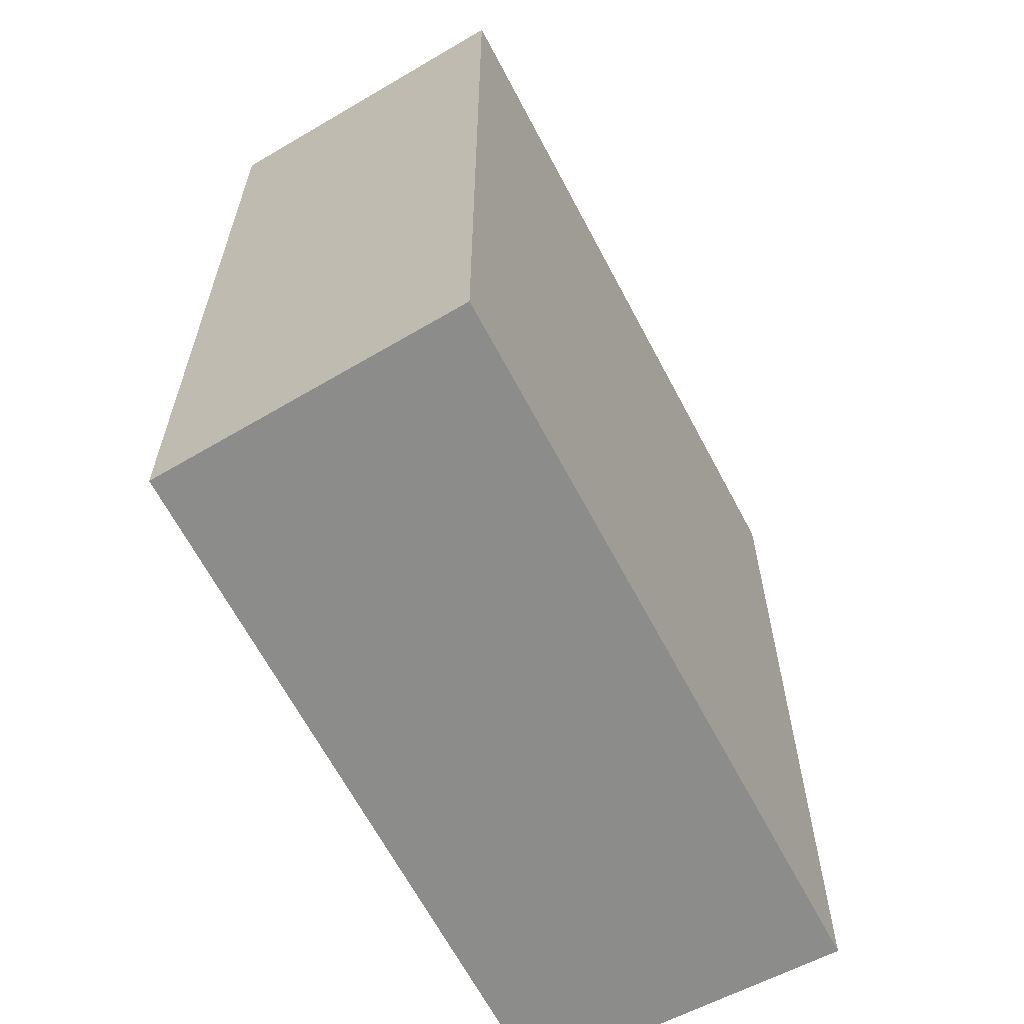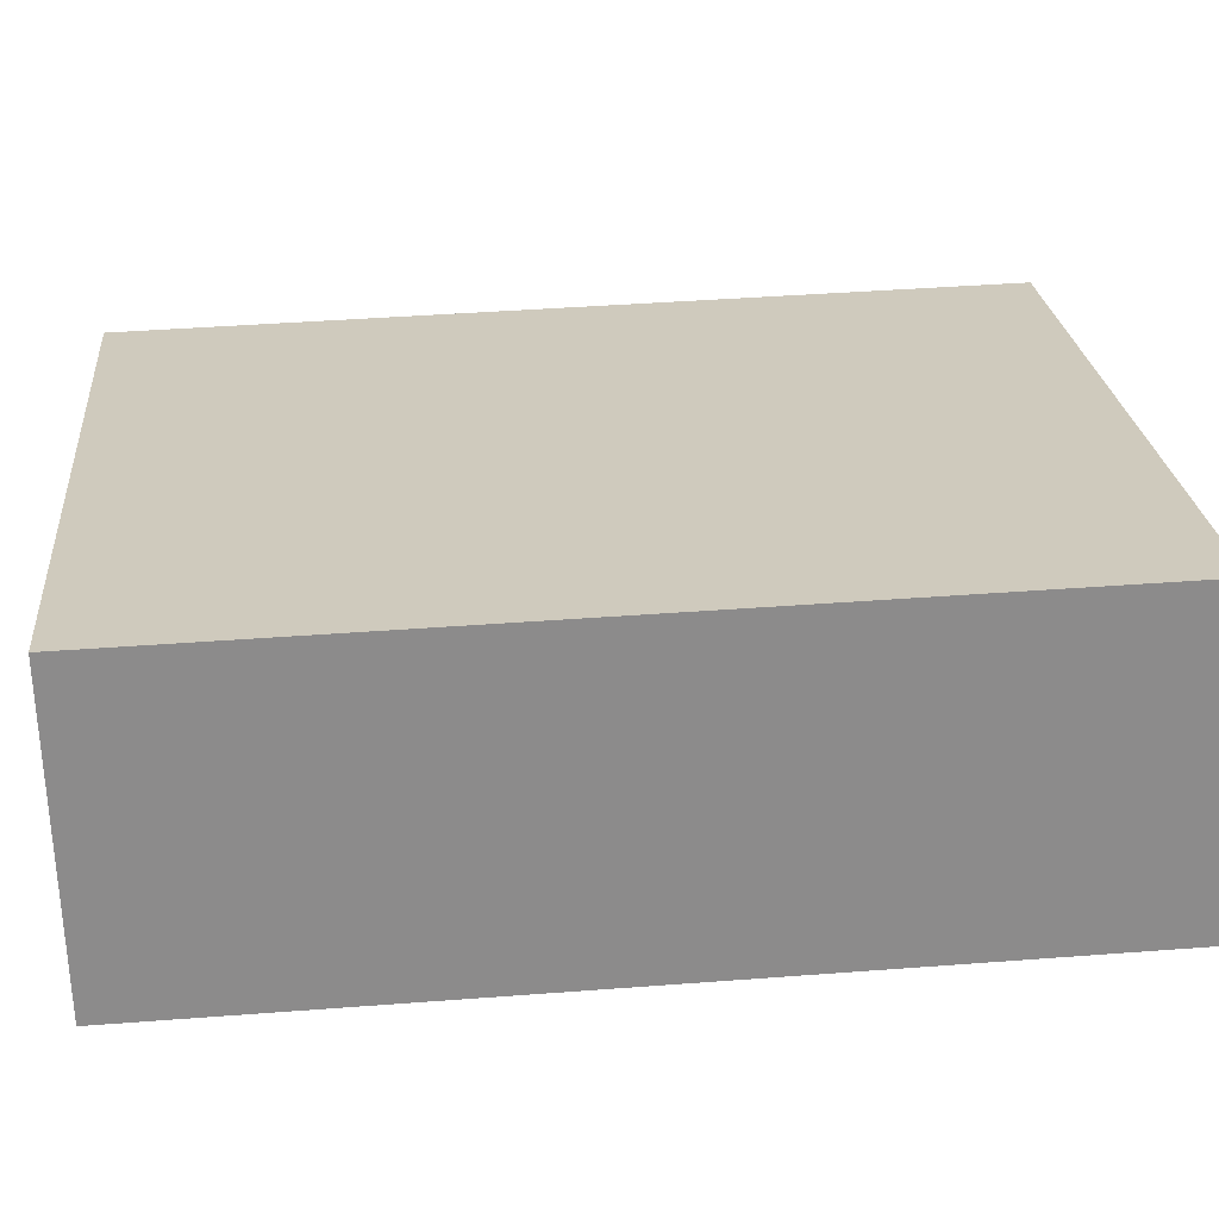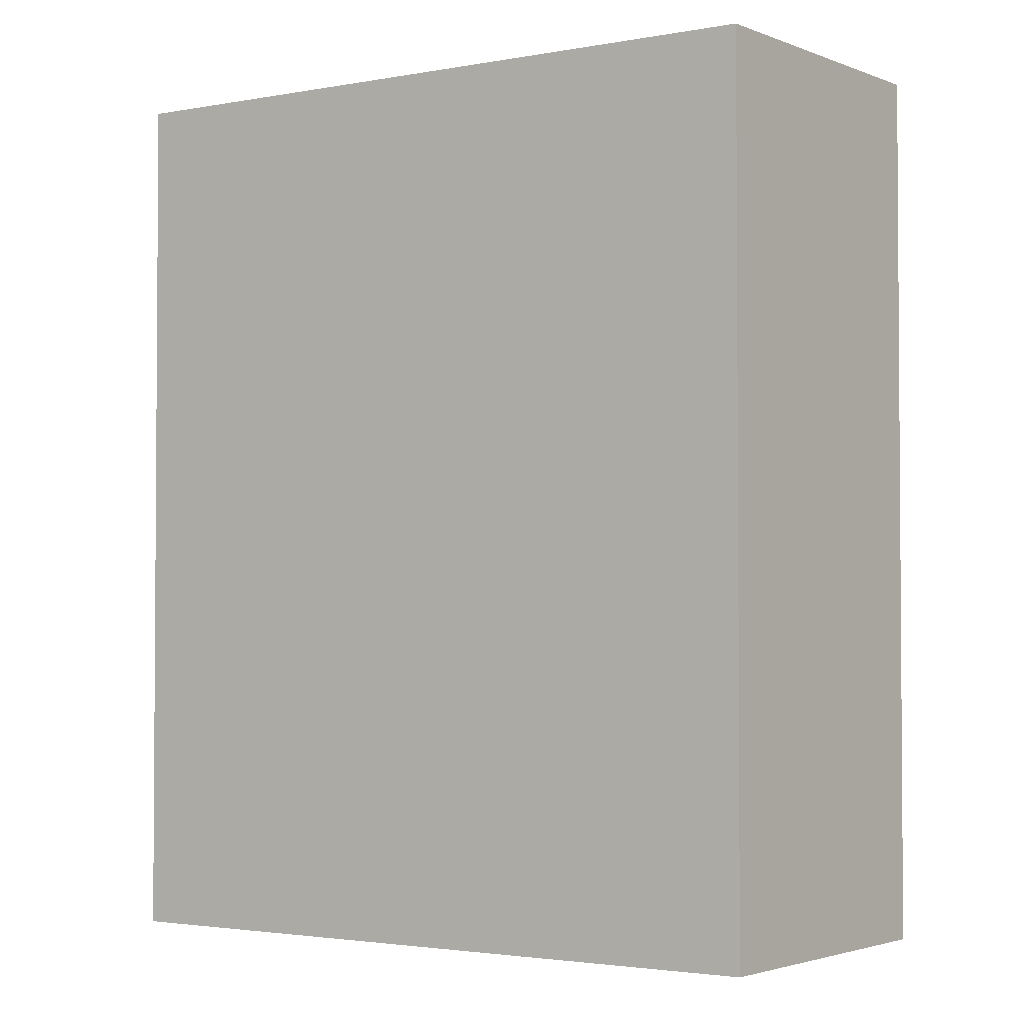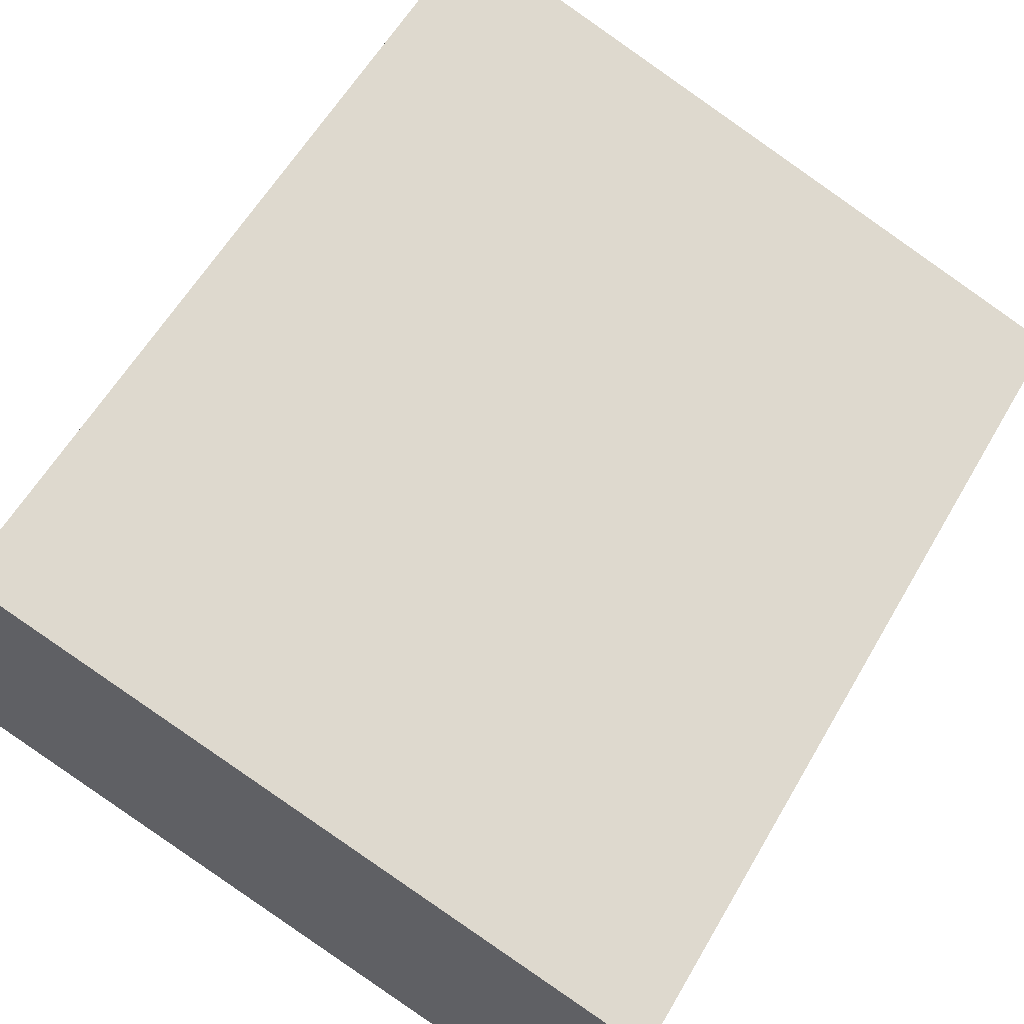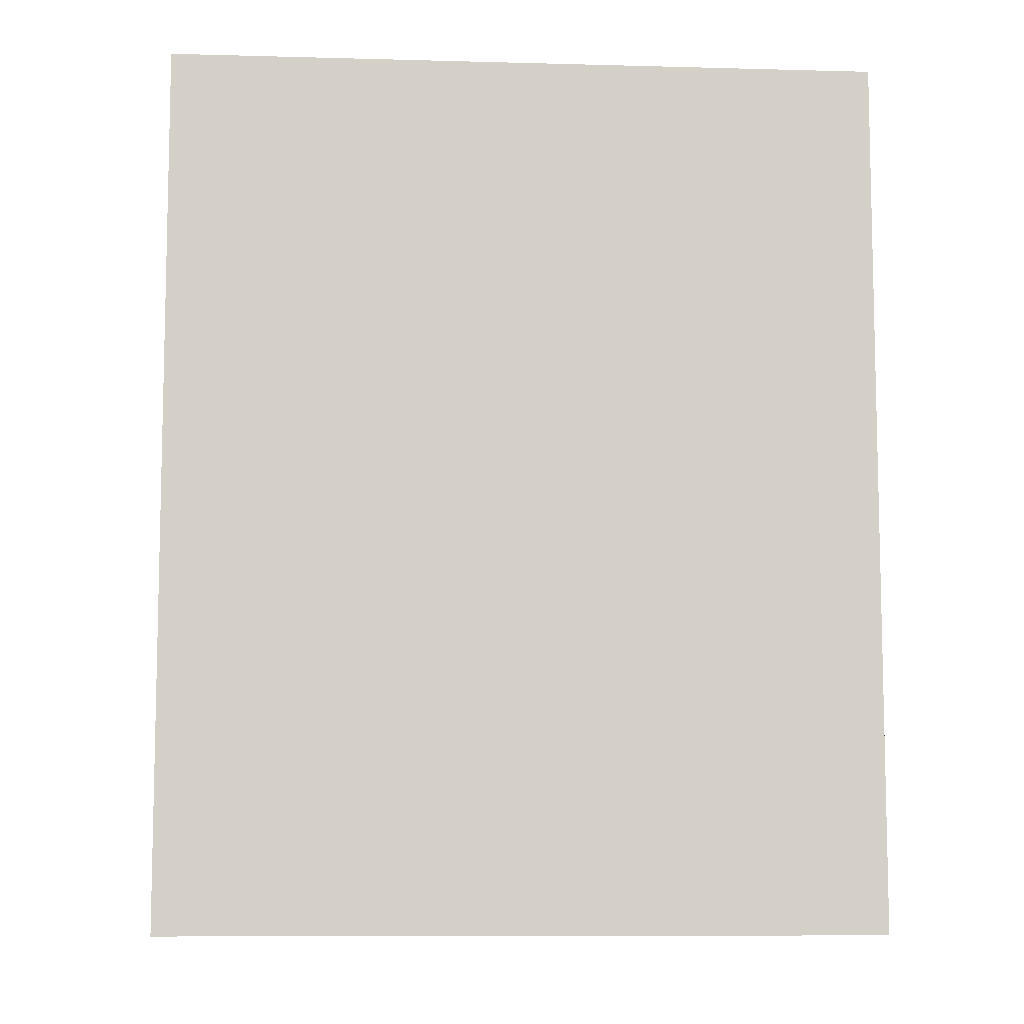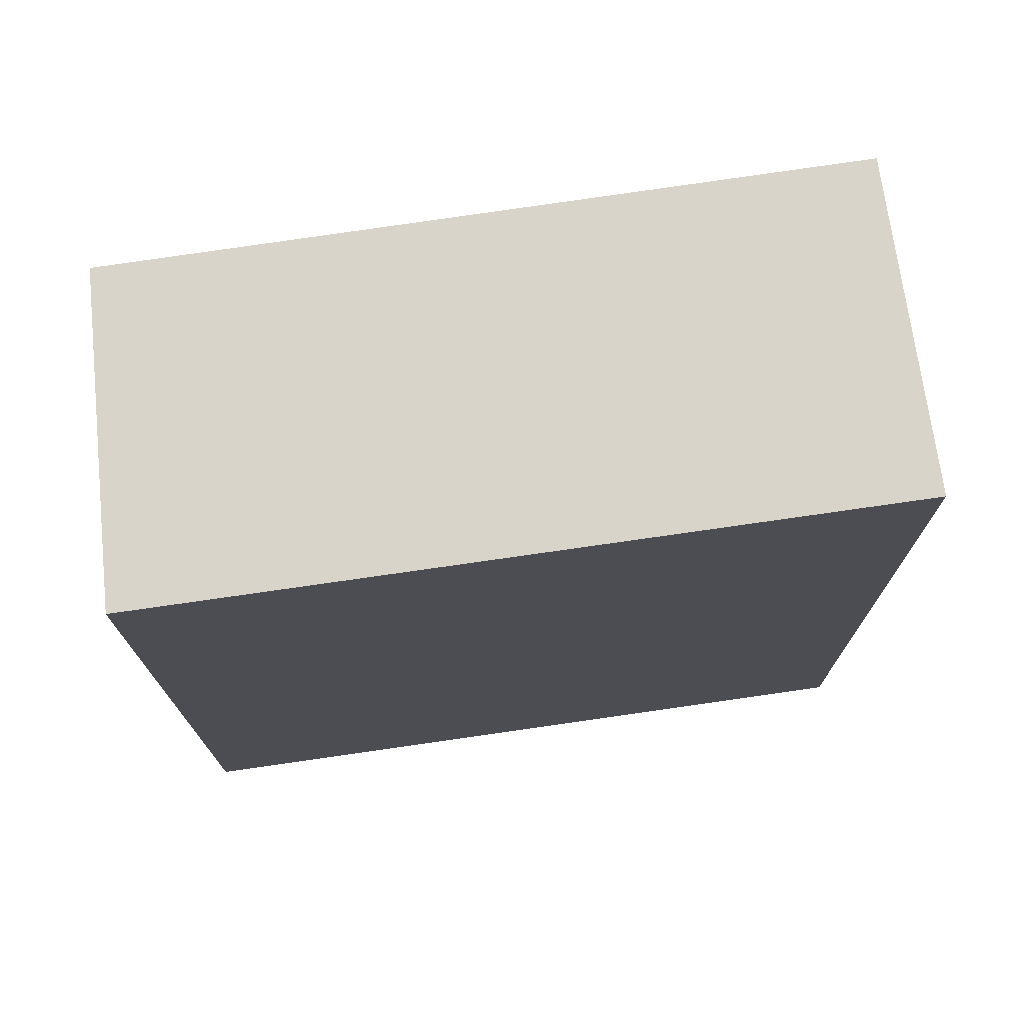
<metadata>
{"format":"obj","ext":"obj","renderer":"f3d","projection":"perspective","resolution":1024,"background":"white","views":[{"elev":-64.1,"azim":-43.3,"up":"+Y"},{"elev":42.4,"azim":-95.2,"up":"+Z"},{"elev":-2.5,"azim":-127.1,"up":"+Y"},{"elev":59.2,"azim":29.9,"up":"+Z"},{"elev":-9.0,"azim":-165.0,"up":"+Y"},{"elev":74.9,"azim":10.8,"up":"+Y"}]}
</metadata>
<code>
v  2.774 3.614 -0.972
v  0.359 3.614 1.256
v  3.211 3.614 0.273
v  0 3.614 2.213e-16
v  0.359 -7.691e-17 1.256
v  3.211 -1.672e-17 0.273
v  2.774 5.952e-17 -0.972
v  0 0 0
g defaultobject
f 1 2 3
f 2 1 4
f 5 3 2
f 3 5 6
f 6 1 3
f 1 6 7
f 7 4 1
f 4 7 8
f 8 2 4
f 2 8 5
f 8 6 5
f 6 8 7

</code>
